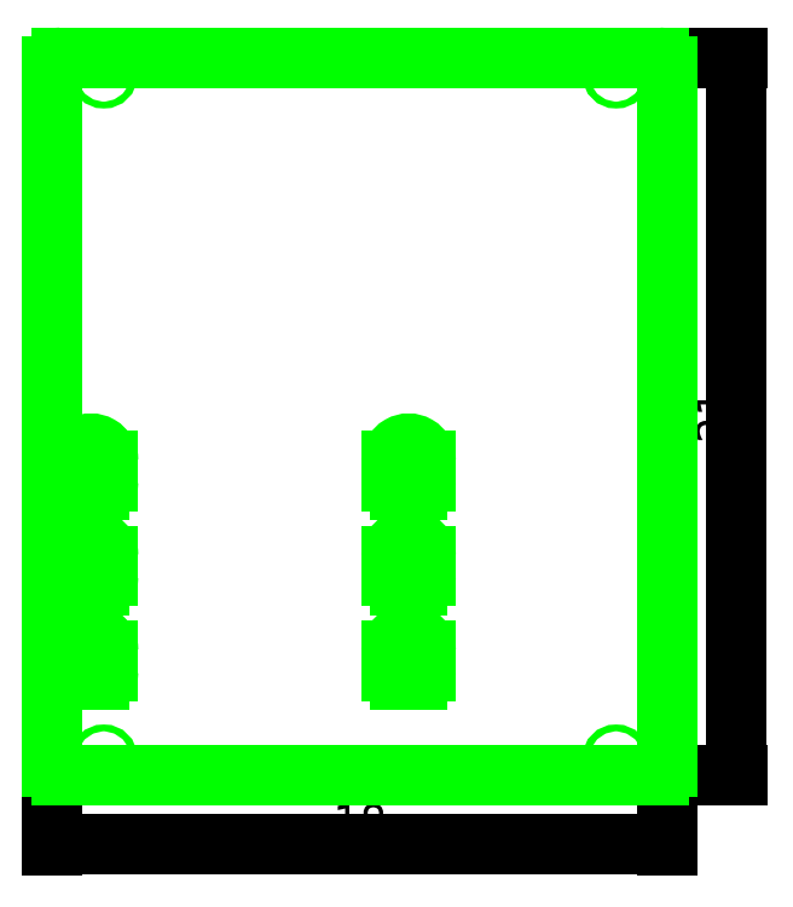
<metadata>
{"format":"dxf","ext":"dxf","renderer":"ezdxf+matplotlib","layout":"modelspace","background":"white","min_lineweight":24,"dpi":150}
</metadata>
<code>
0
SECTION
2
ENTITIES
0
DIMENSION
8
dimension
2
*D1
10
21
20
1
30
0
11
20.48
21
11.5
31
0
70
32
71
5
72
0
3
Standard
53
0
210
0
220
0
230
1
13
19
23
22
33
0
14
19
24
1
34
0
50
90
0
DIMENSION
8
dimension
2
*D2
10
19
20
-1
30
0
11
10
21
-0.475
31
0
70
32
71
5
72
0
3
Standard
53
0
210
0
220
0
230
1
13
1
23
1
33
0
14
19
24
1
34
0
0
ARC
8
vector
10
1.25
20
21.75
40
0.25
50
90
51
180
0
LINE
8
vector
10
1.25
20
22
11
18.75
21
22
0
ARC
8
vector
10
18.75
20
21.75
40
0.25
50
0
51
90
0
LINE
8
vector
10
1
20
1.25
11
1
21
21.75
0
ARC
8
vector
10
1.25
20
1.25
40
0.25
50
180
51
270
0
LINE
8
vector
10
18.75
20
1
11
1.25
21
1
0
LINE
8
vector
10
19
20
21.75
11
19
21
1.25
0
ARC
8
vector
10
18.75
20
1.25
40
0.25
50
270
51
0
0
CIRCLE
8
vector
10
2.5
20
1.5
40
0.099
0
CIRCLE
8
vector
10
17.5
20
1.5
40
0.099
0
CIRCLE
8
vector
10
2.5
20
21.5
40
0.099
0
CIRCLE
8
vector
10
17.5
20
21.5
40
0.099
0
LINE
8
vector
10
1.625
20
10.21
11
1.625
21
9.605
0
ARC
8
vector
10
1.875
20
9.605
40
0.25
50
180
51
270
0
LINE
8
vector
10
1.875
20
9.355
11
2.375
21
9.355
0
LINE
8
vector
10
2.625
20
10.21
11
2.625
21
9.605
0
ARC
8
vector
10
2.375
20
9.605
40
0.25
50
270
51
0
0
ARC
8
vector
10
2.125
20
10.21
40
0.5
50
0
51
180
0
LINE
8
vector
10
1.625
20
7.425
11
1.625
21
6.825
0
ARC
8
vector
10
1.875
20
6.825
40
0.25
50
180
51
270
0
LINE
8
vector
10
1.875
20
6.575
11
2.375
21
6.575
0
LINE
8
vector
10
2.625
20
7.425
11
2.625
21
6.825
0
ARC
8
vector
10
2.375
20
6.825
40
0.25
50
270
51
0
0
ARC
8
vector
10
2.125
20
7.425
40
0.5
50
0
51
180
0
LINE
8
vector
10
1.625
20
4.645
11
1.625
21
4.045
0
ARC
8
vector
10
1.875
20
4.045
40
0.25
50
180
51
270
0
LINE
8
vector
10
1.875
20
3.795
11
2.375
21
3.795
0
LINE
8
vector
10
2.625
20
4.645
11
2.625
21
4.045
0
ARC
8
vector
10
2.375
20
4.045
40
0.25
50
270
51
0
0
ARC
8
vector
10
2.125
20
4.645
40
0.5
50
0
51
180
0
LINE
8
vector
10
10.93
20
10.21
11
10.93
21
9.605
0
ARC
8
vector
10
11.18
20
9.605
40
0.25
50
180
51
270
0
LINE
8
vector
10
11.18
20
9.355
11
11.68
21
9.355
0
LINE
8
vector
10
11.93
20
10.21
11
11.93
21
9.605
0
ARC
8
vector
10
11.68
20
9.605
40
0.25
50
270
51
0
0
ARC
8
vector
10
11.43
20
10.21
40
0.5
50
0
51
180
0
LINE
8
vector
10
10.93
20
7.425
11
10.93
21
6.825
0
ARC
8
vector
10
11.18
20
6.825
40
0.25
50
180
51
270
0
LINE
8
vector
10
11.18
20
6.575
11
11.68
21
6.575
0
LINE
8
vector
10
11.93
20
7.425
11
11.93
21
6.825
0
ARC
8
vector
10
11.68
20
6.825
40
0.25
50
270
51
0
0
ARC
8
vector
10
11.43
20
7.425
40
0.5
50
0
51
180
0
LINE
8
vector
10
10.93
20
4.645
11
10.93
21
4.045
0
ARC
8
vector
10
11.18
20
4.045
40
0.25
50
180
51
270
0
LINE
8
vector
10
11.18
20
3.795
11
11.68
21
3.795
0
LINE
8
vector
10
11.93
20
4.645
11
11.93
21
4.045
0
ARC
8
vector
10
11.68
20
4.045
40
0.25
50
270
51
0
0
ARC
8
vector
10
11.43
20
4.645
40
0.5
50
0
51
180
0
ENDSEC
0
EOF

</code>
